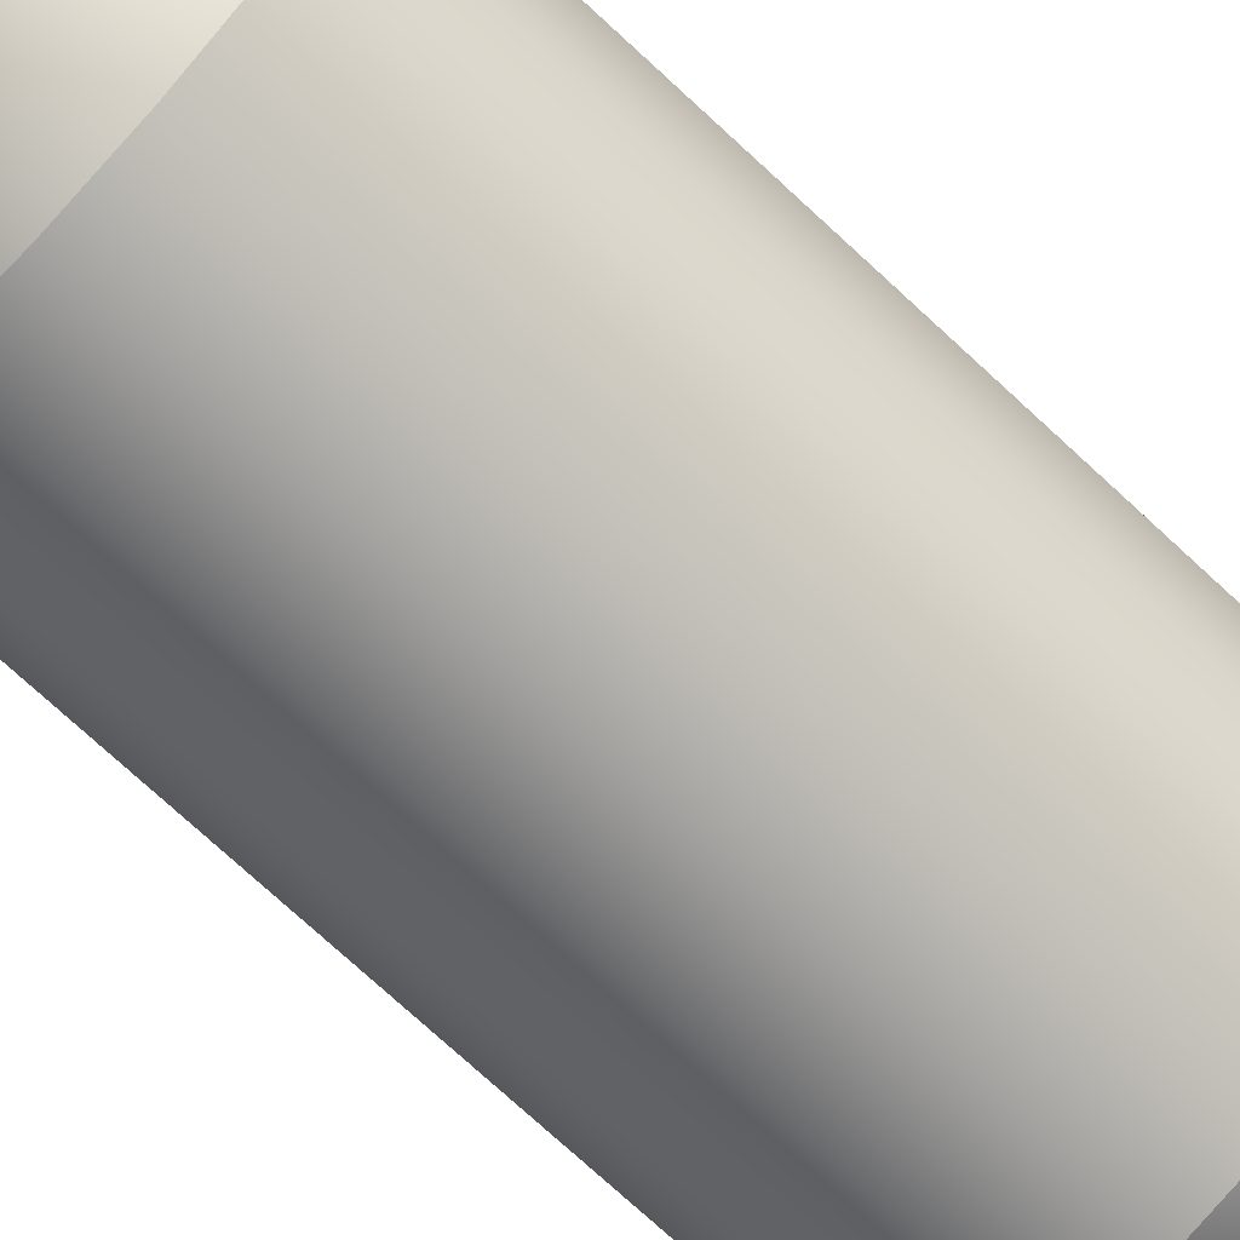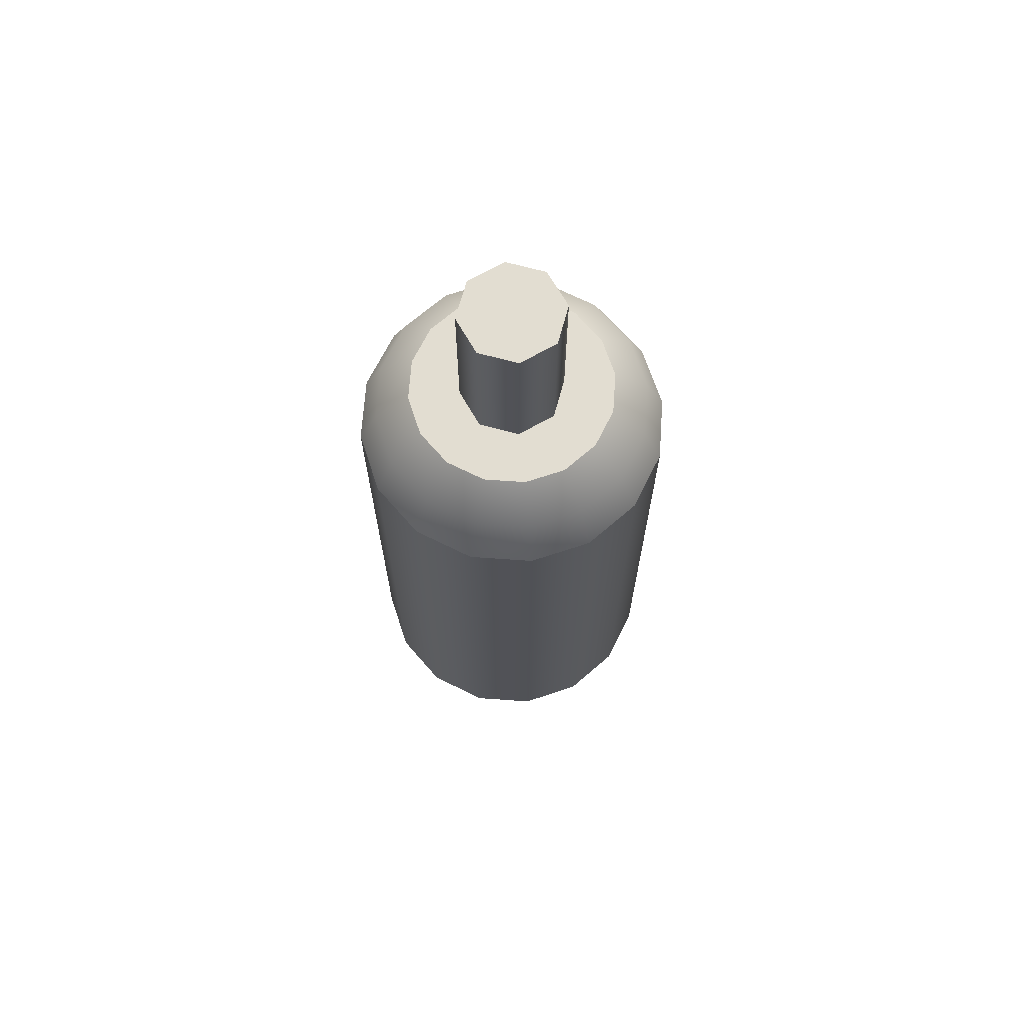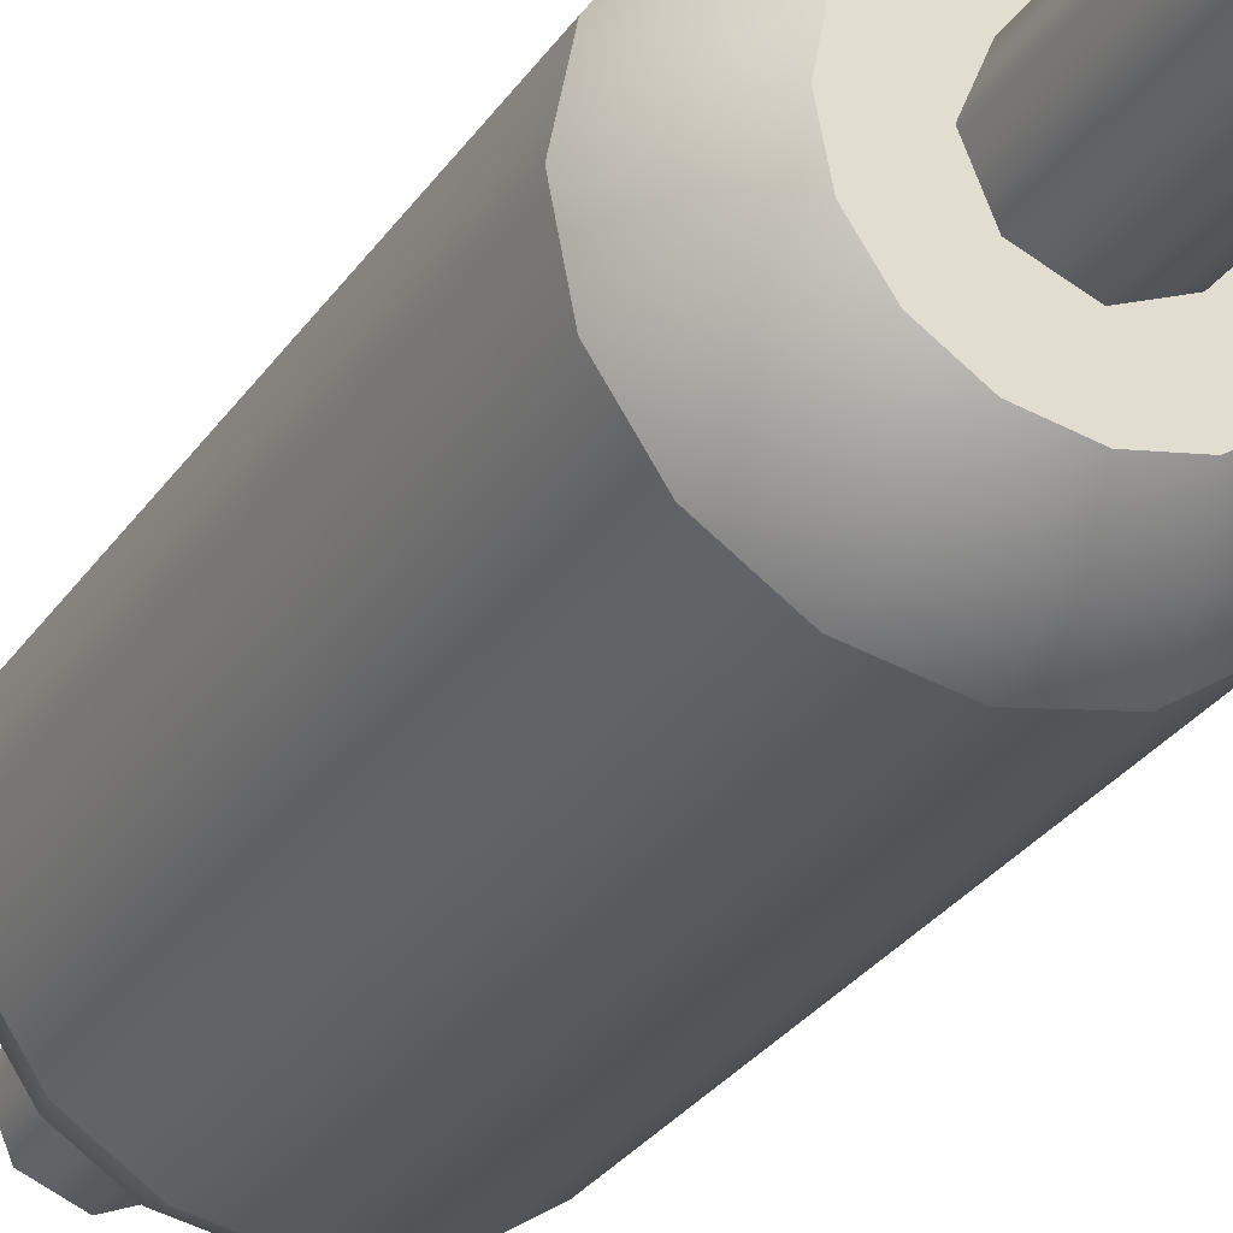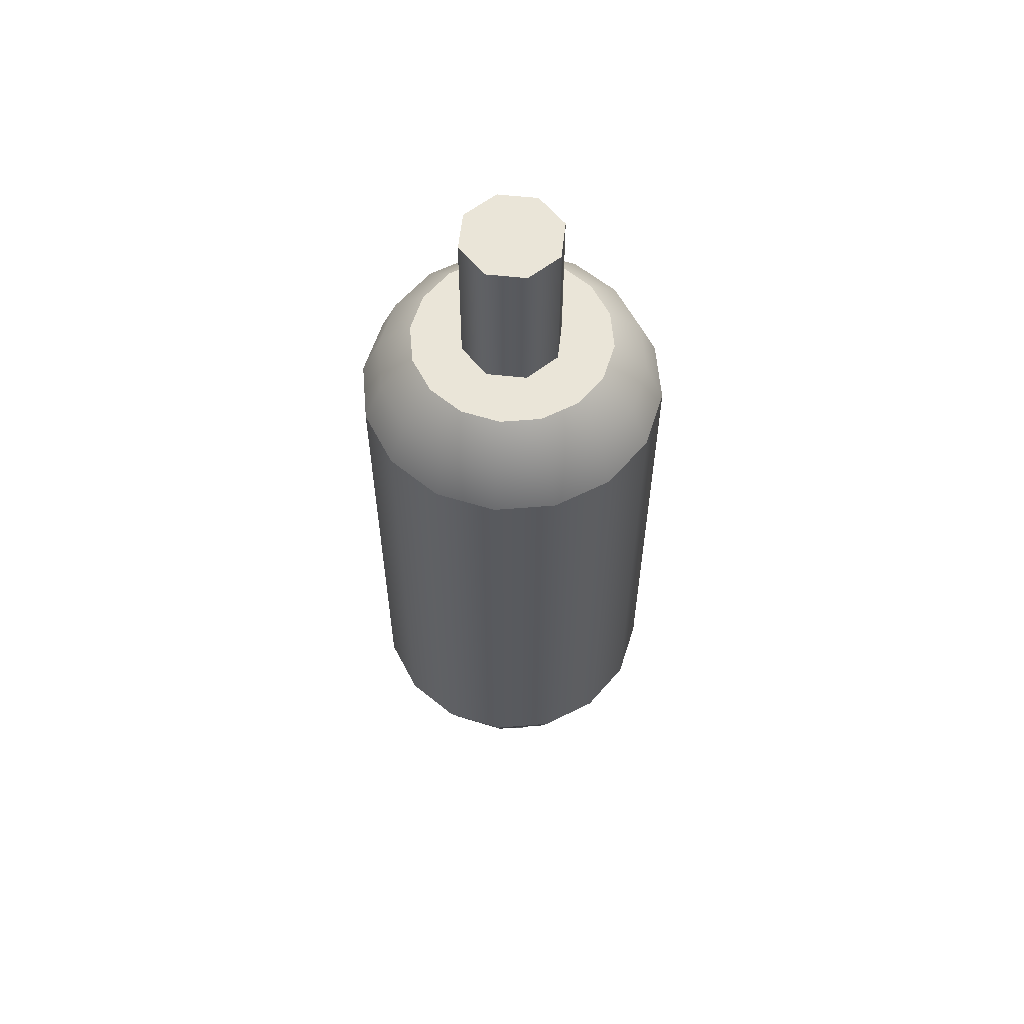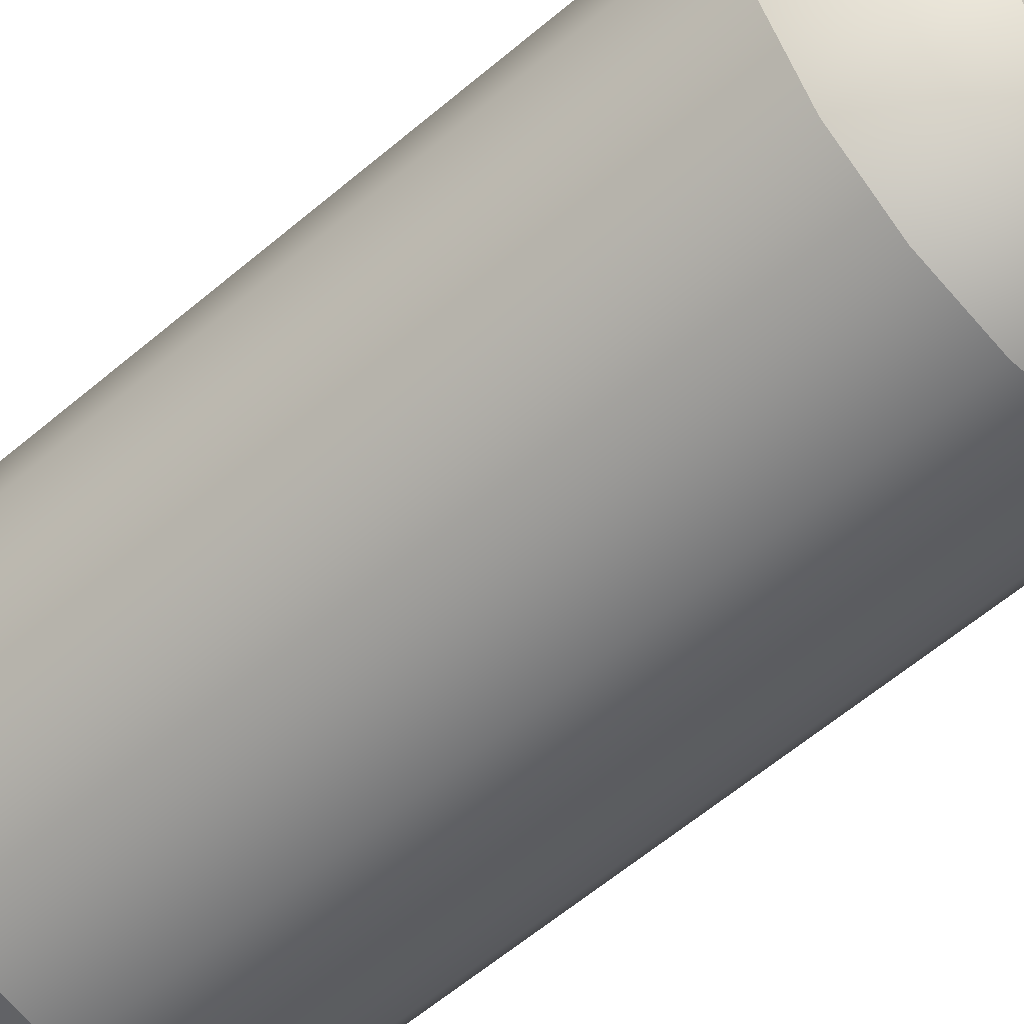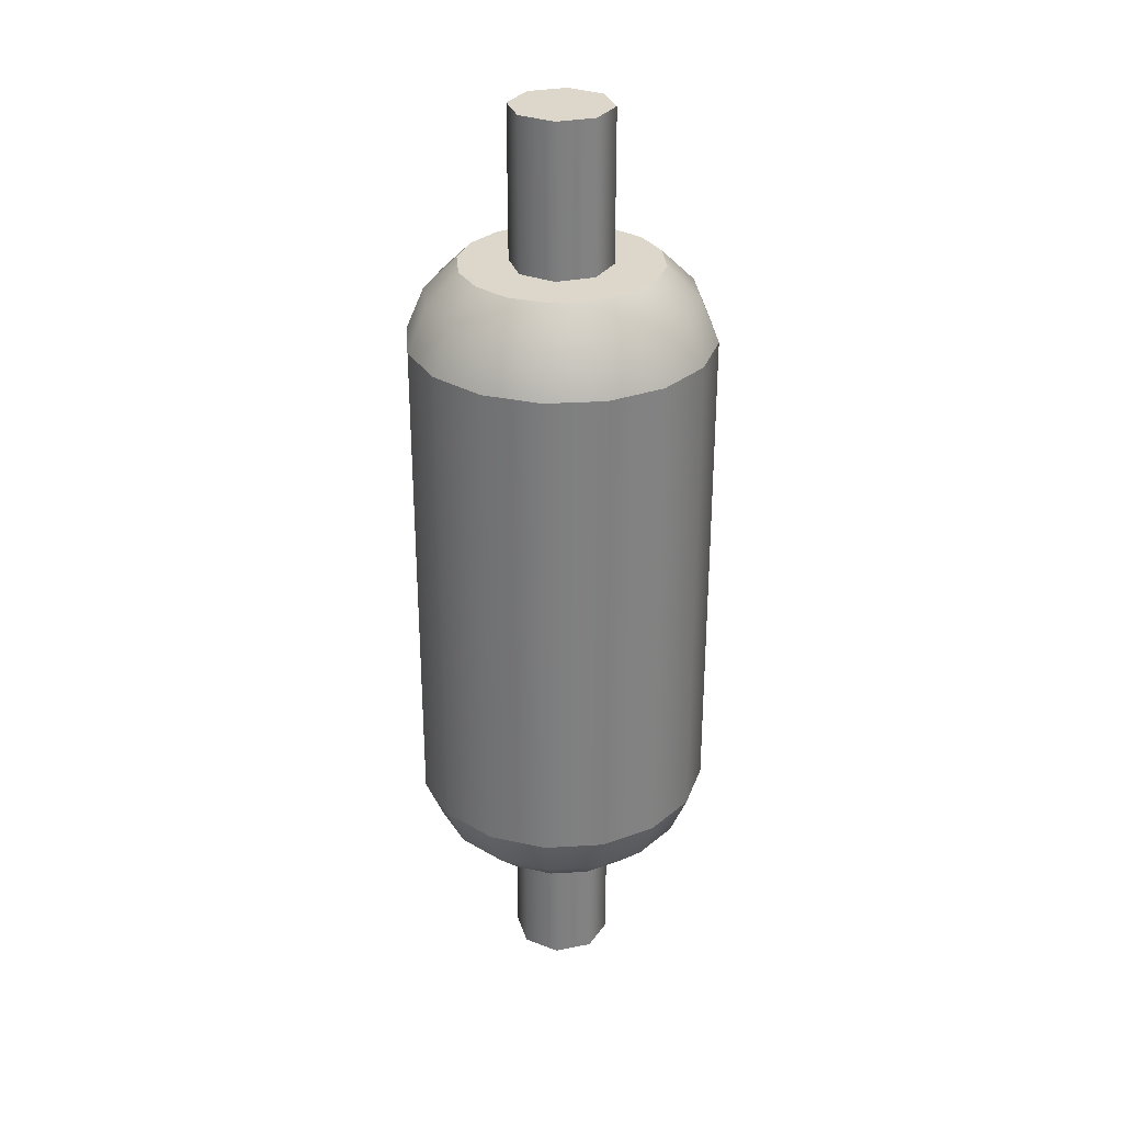
<metadata>
{"format":"obj","ext":"obj","renderer":"f3d","projection":"perspective","resolution":1024,"background":"white","views":[{"elev":-72.5,"azim":-133.0,"up":"+Y"},{"elev":68.5,"azim":-7.2,"up":"+Z"},{"elev":-28.1,"azim":-26.7,"up":"+Y"},{"elev":58.8,"azim":-106.1,"up":"+Z"},{"elev":-56.4,"azim":132.2,"up":"+Y"},{"elev":30.4,"azim":-38.6,"up":"+Z"}]}
</metadata>
<code>
o Compressor_Minifueltank_v1
v 0.05 0 0.325
v 0.03535 0.03535 0.325
v 0.05 0 0.475
v 0.03535 0.03535 0.475
v 0.03535 -0.03535 0.325
v 0.03535 -0.03535 0.475
v 0 -0.05 0.325
v 0 -0.05 0.475
v -0.03535 -0.03535 0.325
v -0.03535 -0.03535 0.475
v -0.05 0 0.325
v -0.05 0 0.475
v -0.03535 0.03535 0.325
v -0.03535 0.03535 0.475
v 0 0.05 0.325
v 0 0.05 0.475
v -0.05 0 -0.325
v -0.03535 0.03535 -0.325
v -0.05 0 -0.475
v -0.03535 0.03535 -0.475
v -0.03535 -0.03535 -0.325
v -0.03535 -0.03535 -0.475
v 0 -0.05 -0.325
v 0 -0.05 -0.475
v 0.03535 -0.03535 -0.325
v 0.03535 -0.03535 -0.475
v 0.05 0 -0.325
v 0.05 0 -0.475
v 0.03535 0.03535 -0.325
v 0.03535 0.03535 -0.475
v 0 0.05 -0.325
v 0 0.05 -0.475
v -0.0574 0.1386 -0.25
v 0 0.15 -0.25
v -0.05051 0.1219 -0.2927
v 0 0.132 -0.2927
v -0.1061 0.1061 -0.25
v -0.09332 0.09332 -0.2927
v -0.1386 0.0574 -0.25
v -0.1219 0.05051 -0.2927
v -0.15 0 -0.25
v -0.132 0 -0.2927
v 0.1061 0.1061 -0.25
v 0.1386 0.0574 -0.25
v 0.09332 0.09332 -0.2927
v 0.1219 0.05051 -0.2927
v -0.1386 -0.0574 -0.25
v -0.1219 -0.05051 -0.2927
v 0.15 0 -0.25
v 0.132 0 -0.2927
v 0.1386 -0.0574 -0.25
v 0.1219 -0.05051 -0.2927
v 0.1061 -0.1061 -0.25
v 0.09332 -0.09332 -0.2927
v 0.0574 -0.1386 -0.25
v 0.05051 -0.1219 -0.2927
v 0 -0.15 -0.25
v 0 -0.132 -0.2927
v -0.0574 -0.1386 -0.25
v -0.05051 -0.1219 -0.2927
v -0.1061 -0.1061 -0.25
v -0.09332 -0.09332 -0.2927
v 0.0574 0.1386 -0.25
v 0.05051 0.1219 -0.2927
v -0.09148 -0.03789 -0.325
v -0.09902 0 -0.325
v -0.09148 0.03789 -0.325
v -0.07002 0.07002 -0.325
v -0.03789 0.09148 -0.325
v 0 0.09902 -0.325
v 0.03789 0.09148 -0.325
v 0.07002 0.07002 -0.325
v 0.09148 0.03789 -0.325
v -0.1061 -0.1061 0.25
v -0.0574 -0.1386 0.25
v 0 -0.15 0.25
v 0.0574 -0.1386 0.25
v 0.1061 -0.1061 0.25
v 0.1386 -0.0574 0.25
v 0.15 0 0.25
v 0.1386 0.0574 0.25
v 0.1061 0.1061 0.25
v 0.0574 0.1386 0.25
v 0.09332 0.09332 0.2927
v 0.05051 0.1219 0.2927
v 0.1219 0.05051 0.2927
v 0.132 0 0.2927
v 0 0.15 0.25
v -0.0574 0.1386 0.25
v 0 0.132 0.2927
v -0.05051 0.1219 0.2927
v 0.1219 -0.05051 0.2927
v 0.09332 -0.09332 0.2927
v 0.05051 -0.1219 0.2927
v 0 -0.132 0.2927
v -0.05051 -0.1219 0.2927
v -0.09332 -0.09332 0.2927
v -0.1386 -0.0574 0.25
v -0.1219 -0.05051 0.2927
v -0.15 0 0.25
v -0.132 0 0.2927
v -0.1386 0.0574 0.25
v -0.1219 0.05051 0.2927
v -0.1061 0.1061 0.25
v -0.09332 0.09332 0.2927
v 0.03789 -0.09148 0.325
v 0.07002 -0.07002 0.325
v 0.09148 -0.03789 0.325
v 0.09902 0 0.325
v 0.09148 0.03789 0.325
v 0.07002 0.07002 0.325
v 0.03789 0.09148 0.325
v 0 0.09902 0.325
v -0.03789 0.09148 0.325
v -0.07002 -0.07002 -0.325
v -0.03789 -0.09148 -0.325
v 0 -0.09902 -0.325
v 0.03789 -0.09148 -0.325
v 0.07002 -0.07002 -0.325
v 0.09148 -0.03789 -0.325
v 0.09902 0 -0.325
v 0 -0.09902 0.325
v -0.03789 -0.09148 0.325
v -0.07002 -0.07002 0.325
v -0.09148 -0.03789 0.325
v -0.09902 0 0.325
v -0.09148 0.03789 0.325
v -0.07002 0.07002 0.325
f 1 2 3
f 3 2 4
f 5 1 6
f 6 1 3
f 7 5 8
f 8 5 6
f 9 7 10
f 10 7 8
f 11 9 12
f 12 9 10
f 13 11 14
f 14 11 12
f 15 13 16
f 16 13 14
f 2 15 4
f 4 15 16
f 16 8 4
f 4 8 6
f 4 6 3
f 8 16 10
f 10 16 14
f 10 14 12
f 17 18 19
f 19 18 20
f 21 17 22
f 22 17 19
f 23 21 24
f 24 21 22
f 25 23 26
f 26 23 24
f 27 25 28
f 28 25 26
f 29 27 30
f 30 27 28
f 31 29 32
f 32 29 30
f 18 31 20
f 20 31 32
f 32 24 20
f 20 24 22
f 20 22 19
f 24 32 26
f 26 32 30
f 26 30 28
f 33 34 35
f 35 34 36
f 37 33 38
f 38 33 35
f 39 37 40
f 40 37 38
f 41 39 42
f 42 39 40
f 43 44 45
f 45 44 46
f 47 41 48
f 48 41 42
f 44 49 46
f 46 49 50
f 49 51 50
f 50 51 52
f 51 53 52
f 52 53 54
f 53 55 54
f 54 55 56
f 55 57 56
f 56 57 58
f 57 59 58
f 58 59 60
f 59 61 60
f 60 61 62
f 61 47 62
f 62 47 48
f 63 43 64
f 64 43 45
f 34 63 36
f 36 63 64
f 48 42 65
f 65 42 66
f 42 40 66
f 66 40 67
f 40 38 67
f 67 38 68
f 38 35 68
f 68 35 69
f 35 36 69
f 69 36 70
f 36 64 70
f 70 64 71
f 64 45 71
f 71 45 72
f 45 46 72
f 72 46 73
f 61 59 74
f 74 59 75
f 59 57 75
f 75 57 76
f 57 55 76
f 76 55 77
f 55 53 77
f 77 53 78
f 53 51 78
f 78 51 79
f 51 49 79
f 79 49 80
f 49 44 80
f 80 44 81
f 44 43 81
f 81 43 82
f 82 83 84
f 84 83 85
f 81 82 86
f 86 82 84
f 80 81 87
f 87 81 86
f 88 89 90
f 90 89 91
f 79 80 92
f 92 80 87
f 78 79 93
f 93 79 92
f 77 78 94
f 94 78 93
f 76 77 95
f 95 77 94
f 75 76 96
f 96 76 95
f 74 75 97
f 97 75 96
f 98 74 99
f 99 74 97
f 100 98 101
f 101 98 99
f 102 100 103
f 103 100 101
f 104 102 105
f 105 102 103
f 89 104 91
f 91 104 105
f 83 88 85
f 85 88 90
f 94 93 106
f 106 93 107
f 93 92 107
f 107 92 108
f 92 87 108
f 108 87 109
f 87 86 109
f 109 86 110
f 86 84 110
f 110 84 111
f 84 85 111
f 111 85 112
f 85 90 112
f 112 90 113
f 90 91 113
f 113 91 114
f 47 61 98
f 98 61 74
f 41 47 100
f 100 47 98
f 39 41 102
f 102 41 100
f 37 39 104
f 104 39 102
f 33 37 89
f 89 37 104
f 34 33 88
f 88 33 89
f 62 48 115
f 115 48 65
f 60 62 116
f 116 62 115
f 58 60 117
f 117 60 116
f 56 58 118
f 118 58 117
f 54 56 119
f 119 56 118
f 52 54 120
f 120 54 119
f 50 52 121
f 121 52 120
f 46 50 73
f 73 50 121
f 17 67 18
f 18 67 68
f 18 68 69
f 21 65 17
f 17 65 66
f 17 66 67
f 23 116 21
f 21 116 115
f 21 115 65
f 25 118 23
f 23 118 117
f 23 117 116
f 27 120 25
f 25 120 119
f 25 119 118
f 29 73 27
f 27 73 121
f 27 121 120
f 31 71 29
f 29 71 72
f 29 72 73
f 18 69 31
f 31 69 70
f 31 70 71
f 95 94 122
f 122 94 106
f 96 95 123
f 123 95 122
f 97 96 124
f 124 96 123
f 99 97 125
f 125 97 124
f 101 99 126
f 126 99 125
f 103 101 127
f 127 101 126
f 105 103 128
f 128 103 127
f 91 105 114
f 114 105 128
f 63 34 83
f 83 34 88
f 43 63 82
f 82 63 83
f 1 110 2
f 2 110 111
f 2 111 112
f 5 108 1
f 1 108 109
f 1 109 110
f 7 106 5
f 5 106 107
f 5 107 108
f 9 123 7
f 7 123 122
f 7 122 106
f 11 125 9
f 9 125 124
f 9 124 123
f 13 127 11
f 11 127 126
f 11 126 125
f 15 114 13
f 13 114 128
f 13 128 127
f 2 112 15
f 15 112 113
f 15 113 114

</code>
